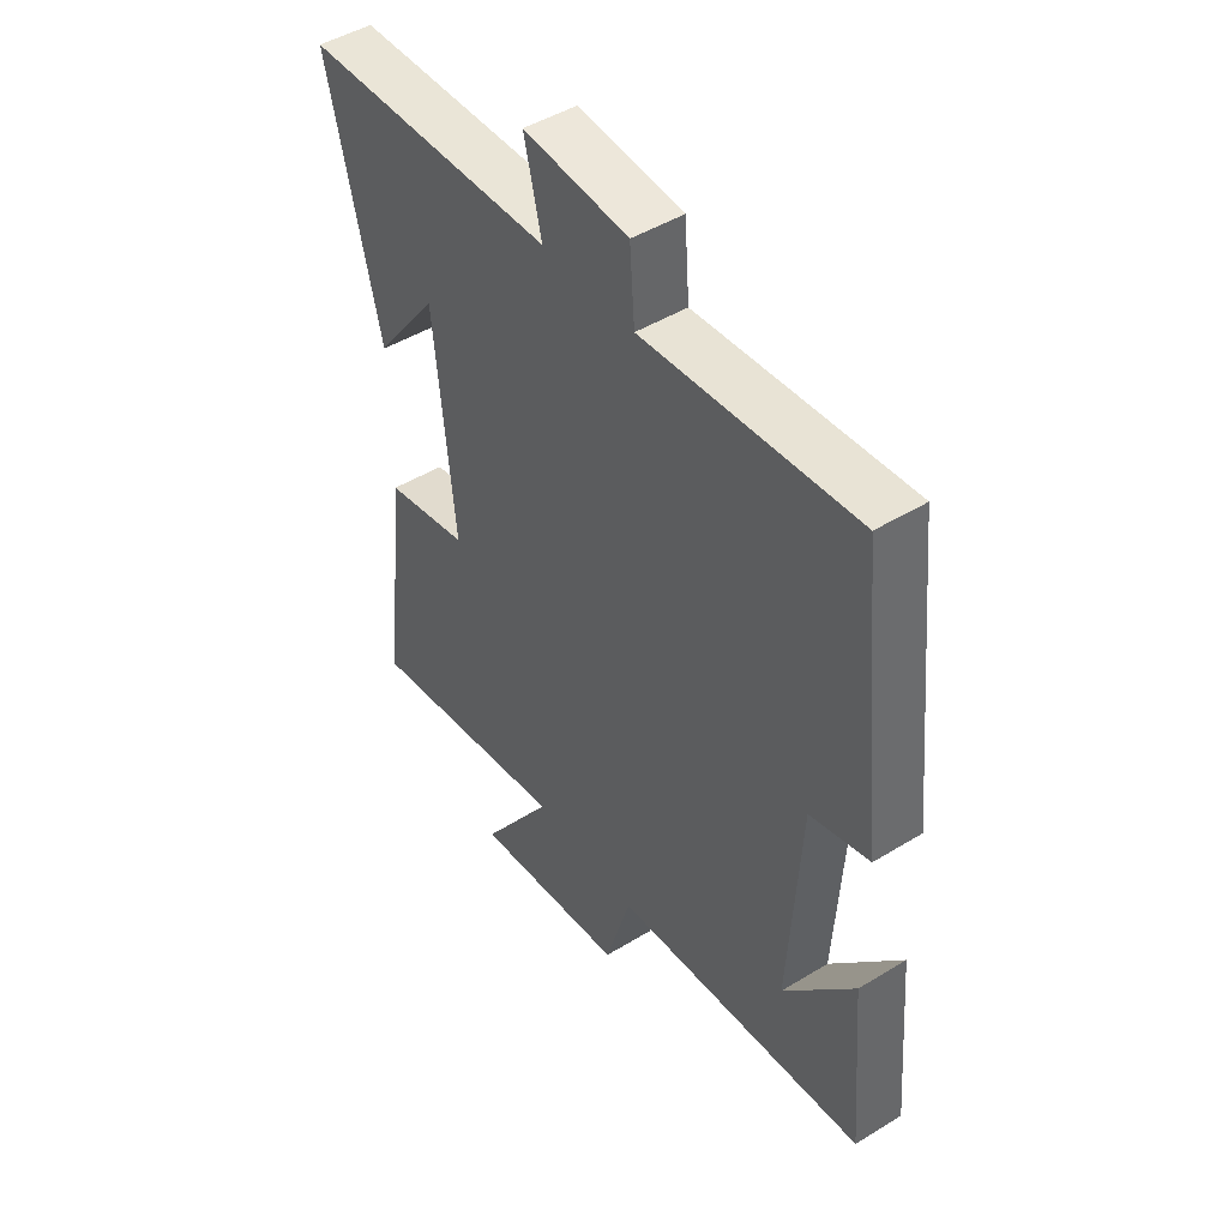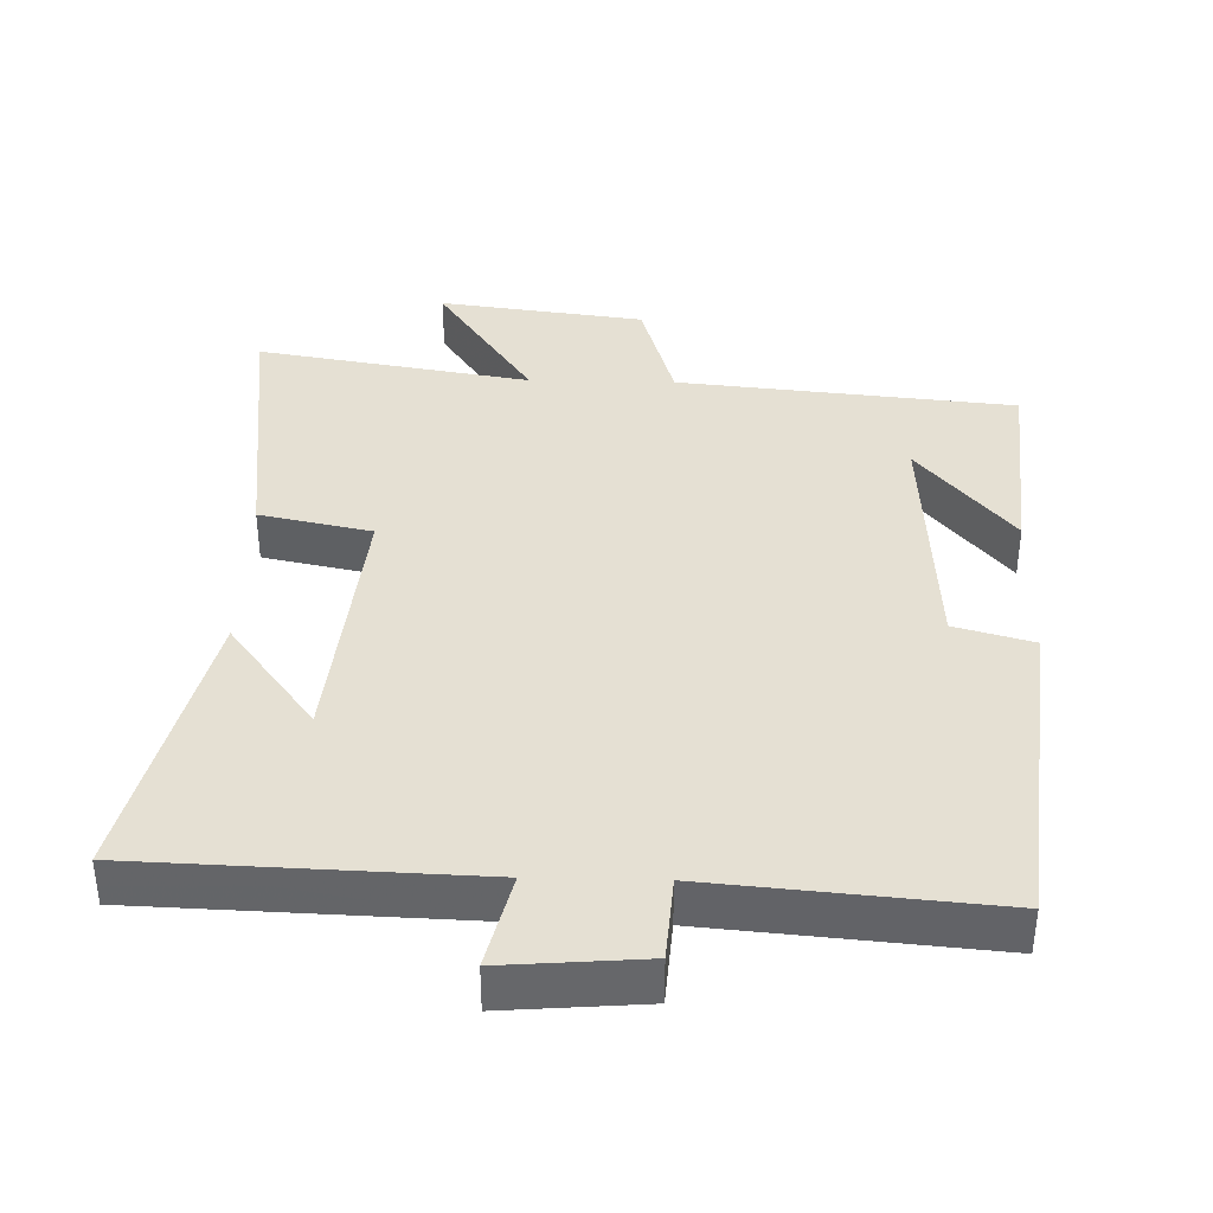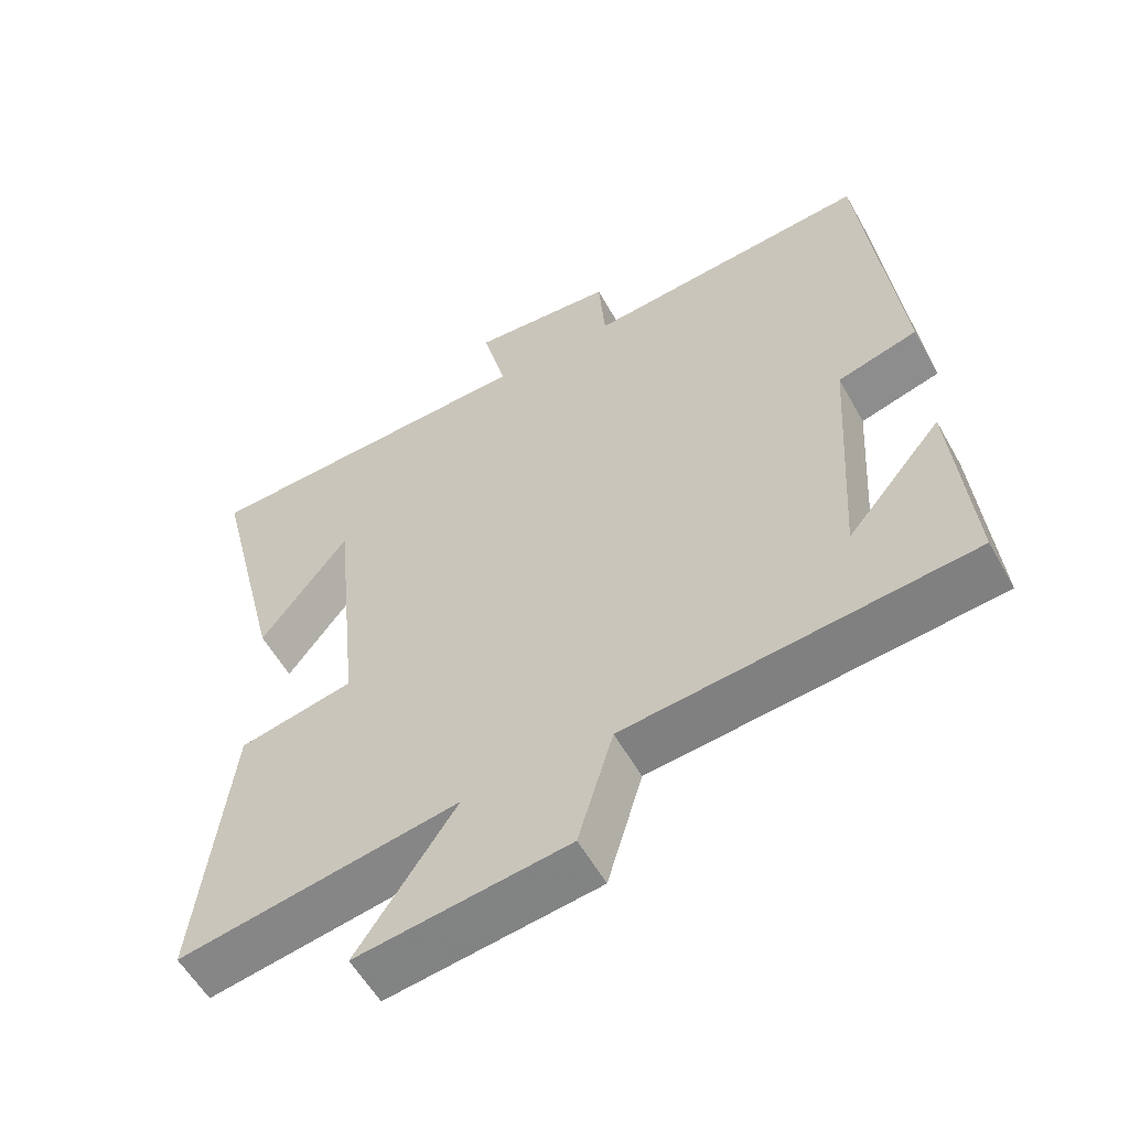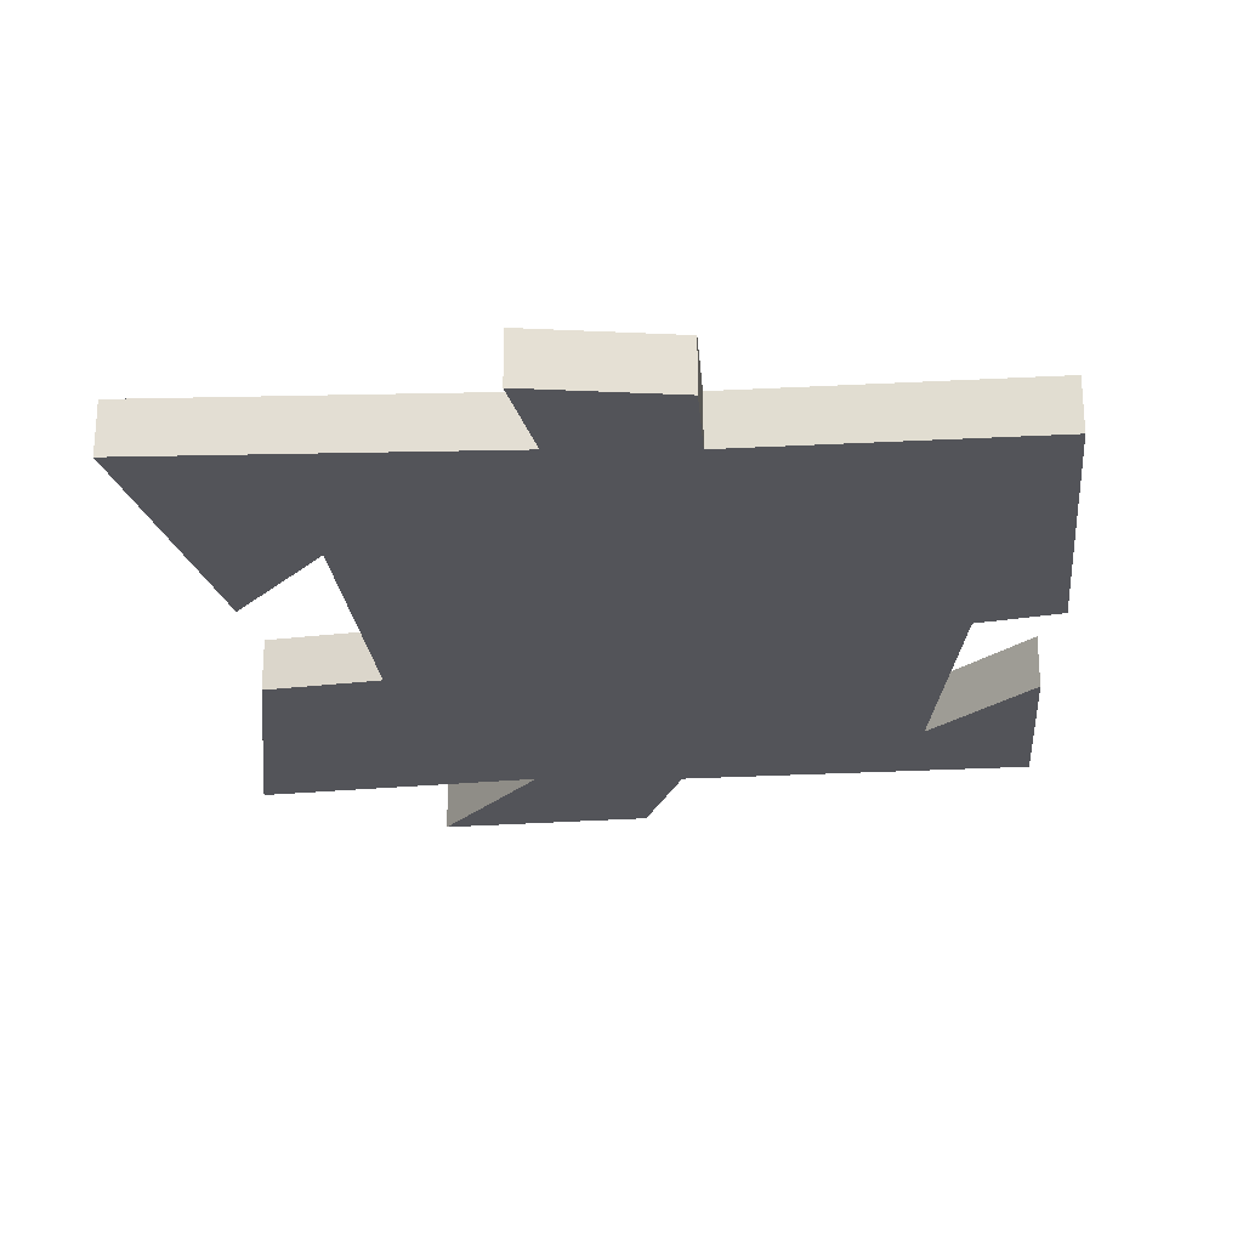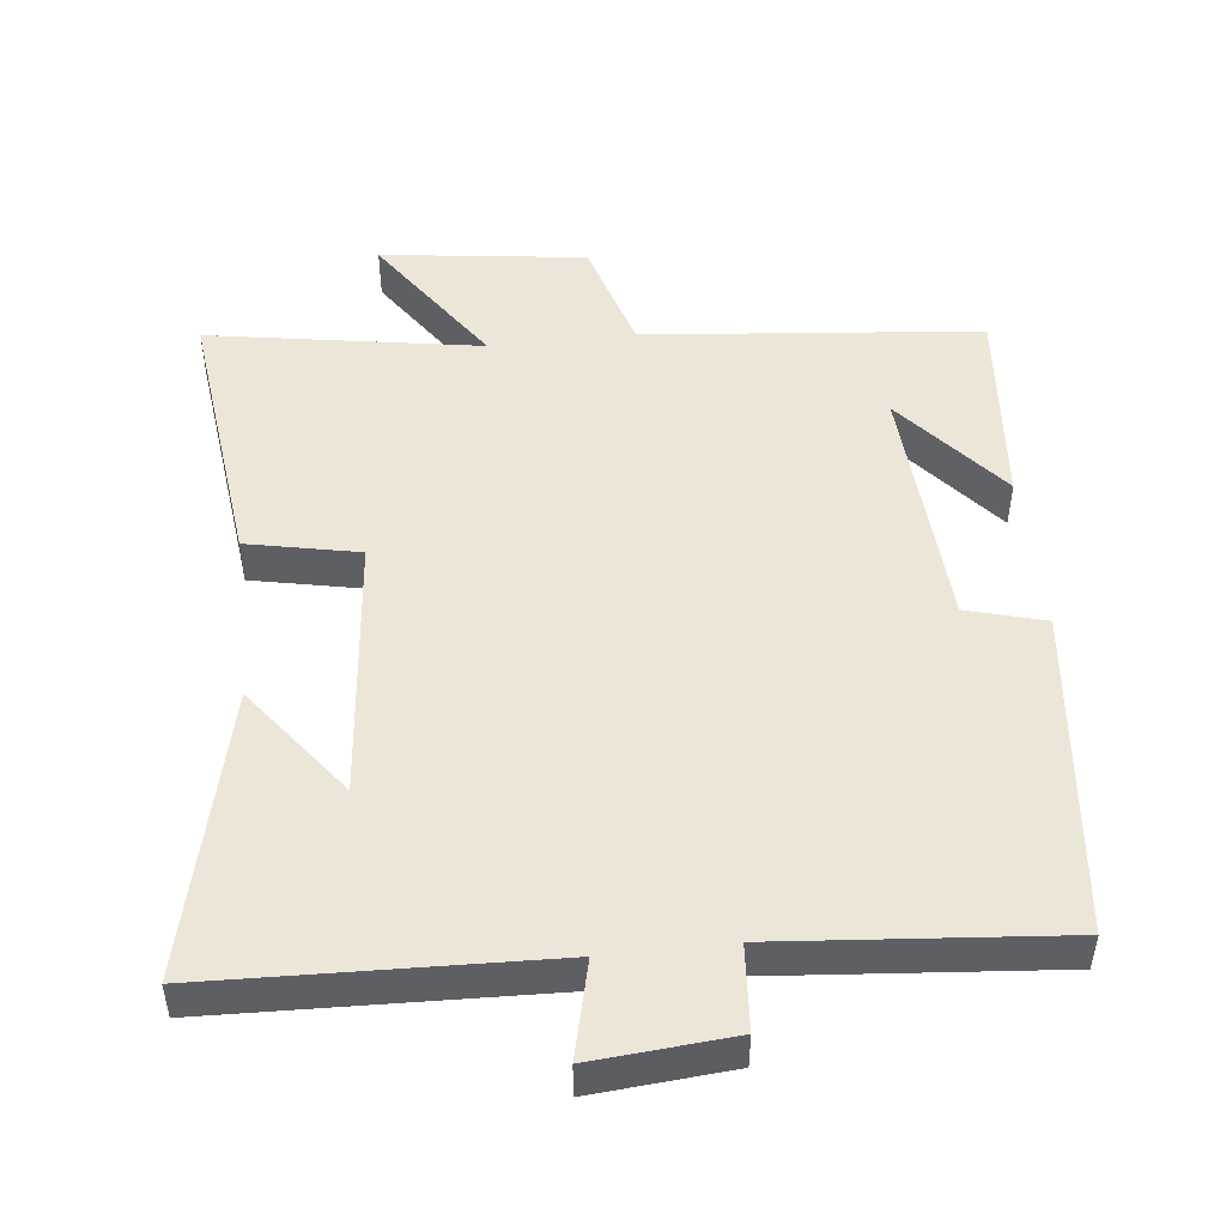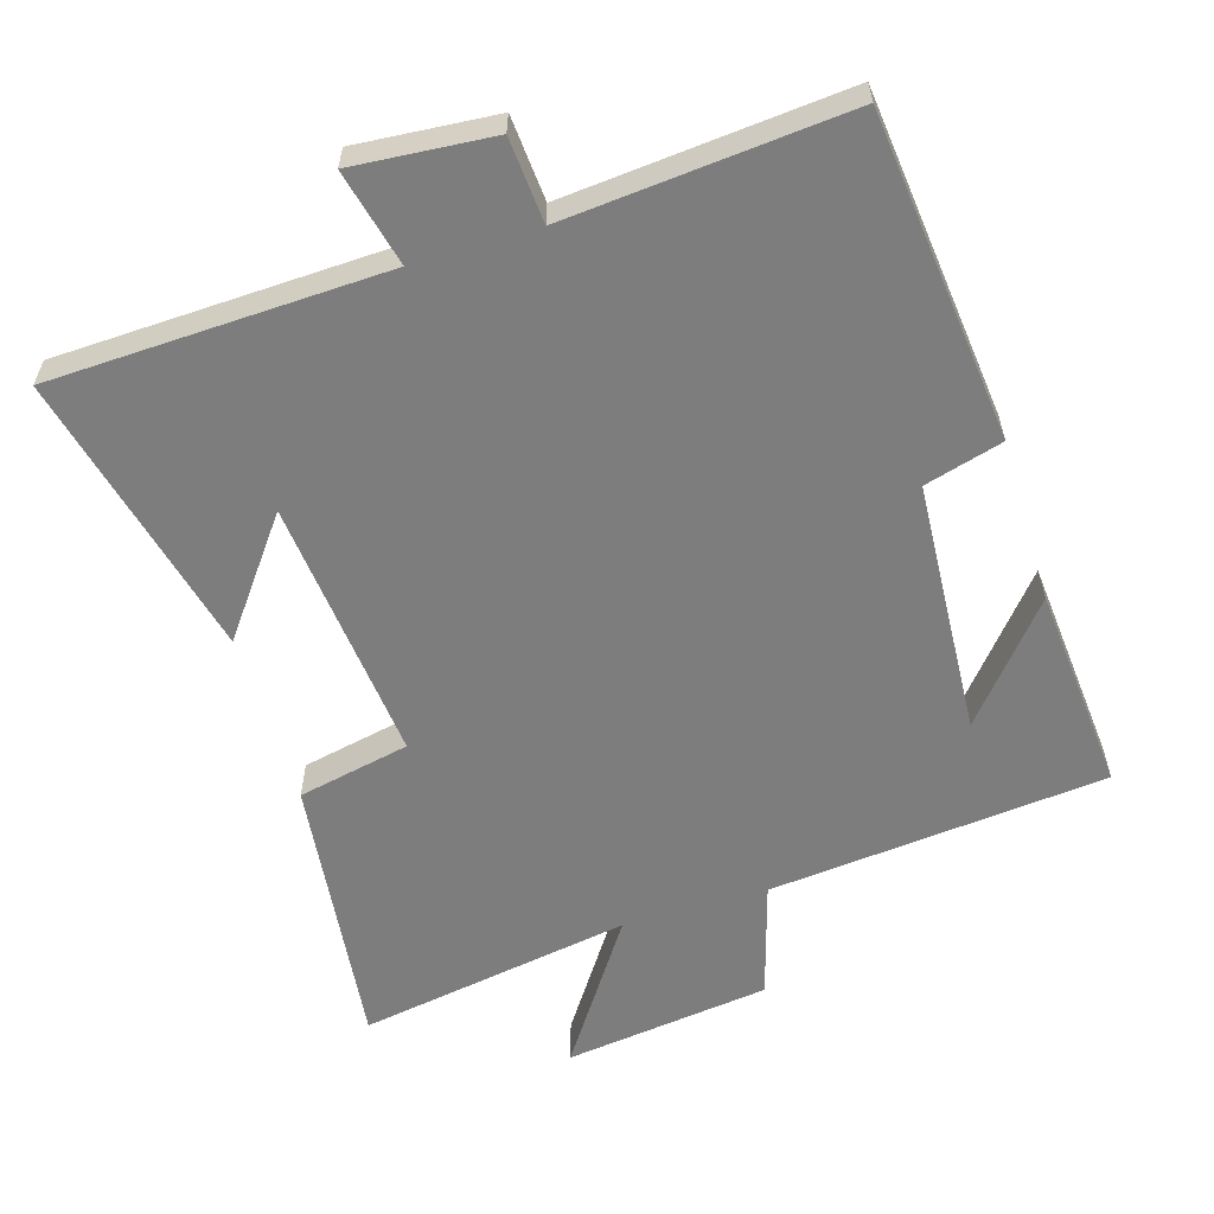
<metadata>
{"format":"obj","ext":"obj","renderer":"f3d","projection":"perspective","resolution":1024,"background":"white","views":[{"elev":47.0,"azim":55.3,"up":"+Z"},{"elev":38.2,"azim":1.4,"up":"+Y"},{"elev":-56.9,"azim":29.0,"up":"+Z"},{"elev":-23.7,"azim":0.1,"up":"+Y"},{"elev":49.1,"azim":-6.4,"up":"+Y"},{"elev":-59.1,"azim":16.9,"up":"+Y"}]}
</metadata>
<code>
v 0.525 0.07 -0.453
v 0.047 0.07 -0.5
v -0.002 0.07 -0.664
v -0.294 0.07 -0.702
v -0.157 0.07 -0.5
v -0.545 0.07 -0.565
v -0.5 0.07 -0.172
v -0.341 0.07 -0.139
v -0.379 0.07 0.237
v -0.5 0.07 0.076
v -0.599 0.07 0.483
v -0.123 0.07 0.5
v -0.156 0.07 0.636
v 0.042 0.07 0.62
v 0.051 0.07 0.5
v 0.45 0.07 0.535
v 0.5 0.07 0.071
v 0.389 0.07 0.04
v 0.367 0.07 -0.32
v 0.5 0.07 -0.161
v 0.525 0 -0.453
v 0.047 0 -0.5
v -0.002 0 -0.664
v -0.294 0 -0.702
v -0.157 0 -0.5
v -0.545 0 -0.565
v -0.5 0 -0.172
v -0.341 0 -0.139
v -0.379 0 0.237
v -0.5 0 0.076
v -0.599 0 0.483
v -0.123 0 0.5
v -0.156 0 0.636
v 0.042 0 0.62
v 0.051 0 0.5
v 0.45 0 0.535
v 0.5 0 0.071
v 0.389 0 0.04
v 0.367 0 -0.32
v 0.5 0 -0.161
f 19 20 1
f 15 16 17 18
f 15 18 19
f 12 13 14 15
f 12 15 19
f 11 12 19
f 9 10 11
f 9 11 19 1
f 5 6 7 8
f 5 8 9 1
f 2 3 4 5
f 1 2 5
f 21 40 39
f 38 37 36 35
f 39 38 35
f 35 34 33 32
f 39 35 32
f 39 32 31
f 31 30 29
f 21 39 31 29
f 28 27 26 25
f 21 29 28 25
f 25 24 23 22
f 25 22 21
f 1 21 22 2
f 2 22 23 3
f 3 23 24 4
f 4 24 25 5
f 5 25 26 6
f 6 26 27 7
f 7 27 28 8
f 8 28 29 9
f 9 29 30 10
f 10 30 31 11
f 11 31 32 12
f 12 32 33 13
f 13 33 34 14
f 14 34 35 15
f 15 35 36 16
f 16 36 37 17
f 17 37 38 18
f 18 38 39 19
f 19 39 40 20
f 20 40 21 1

</code>
